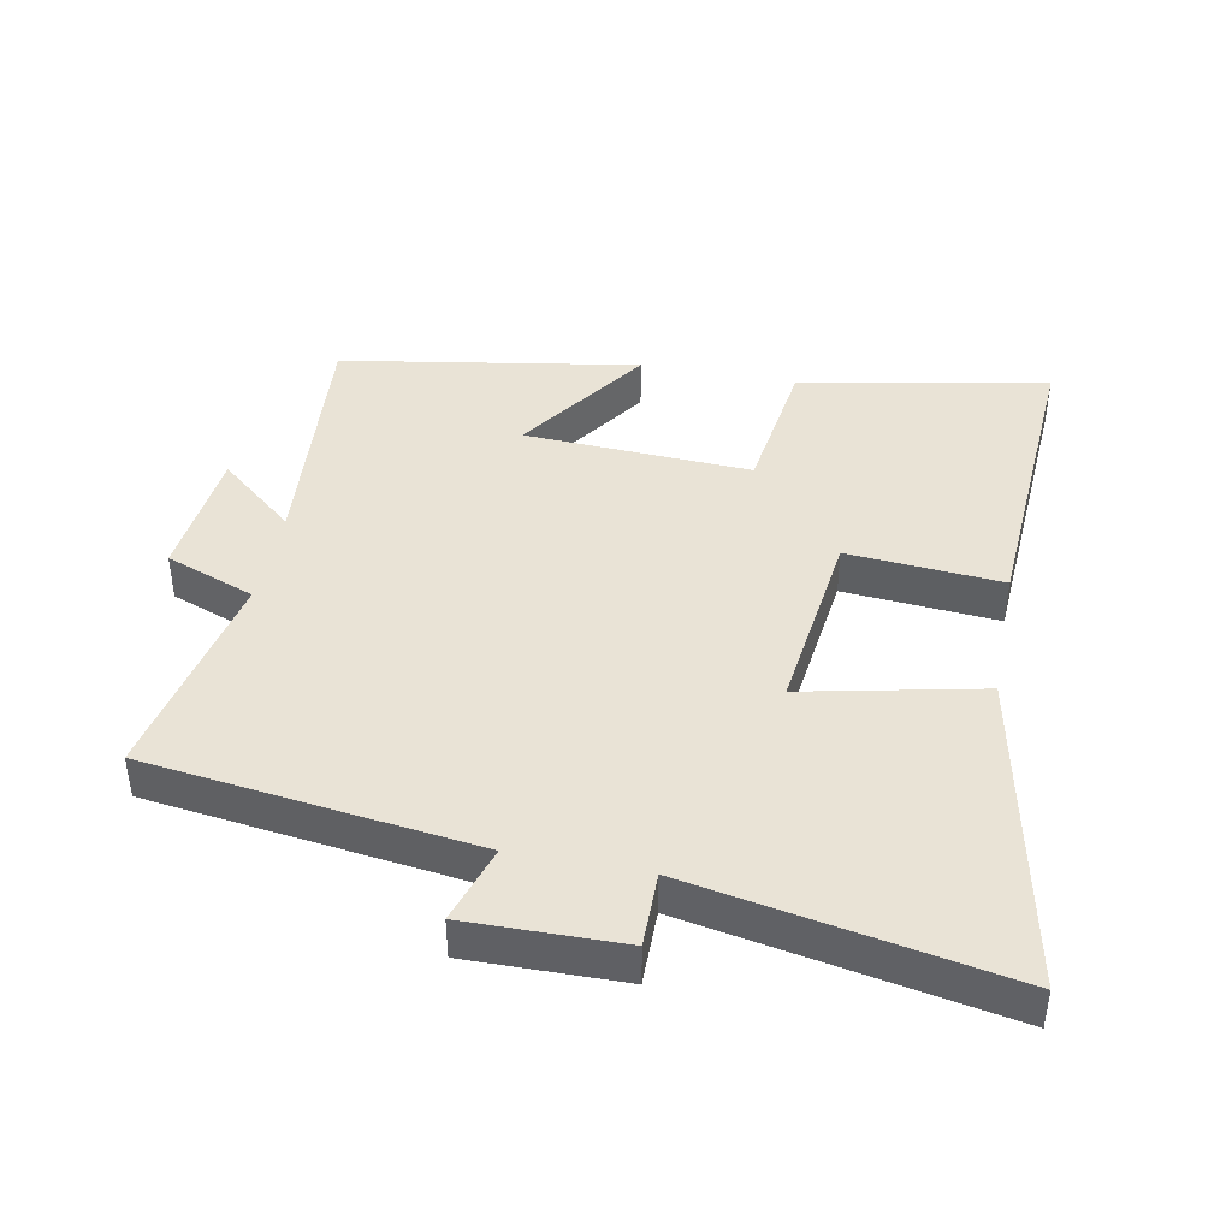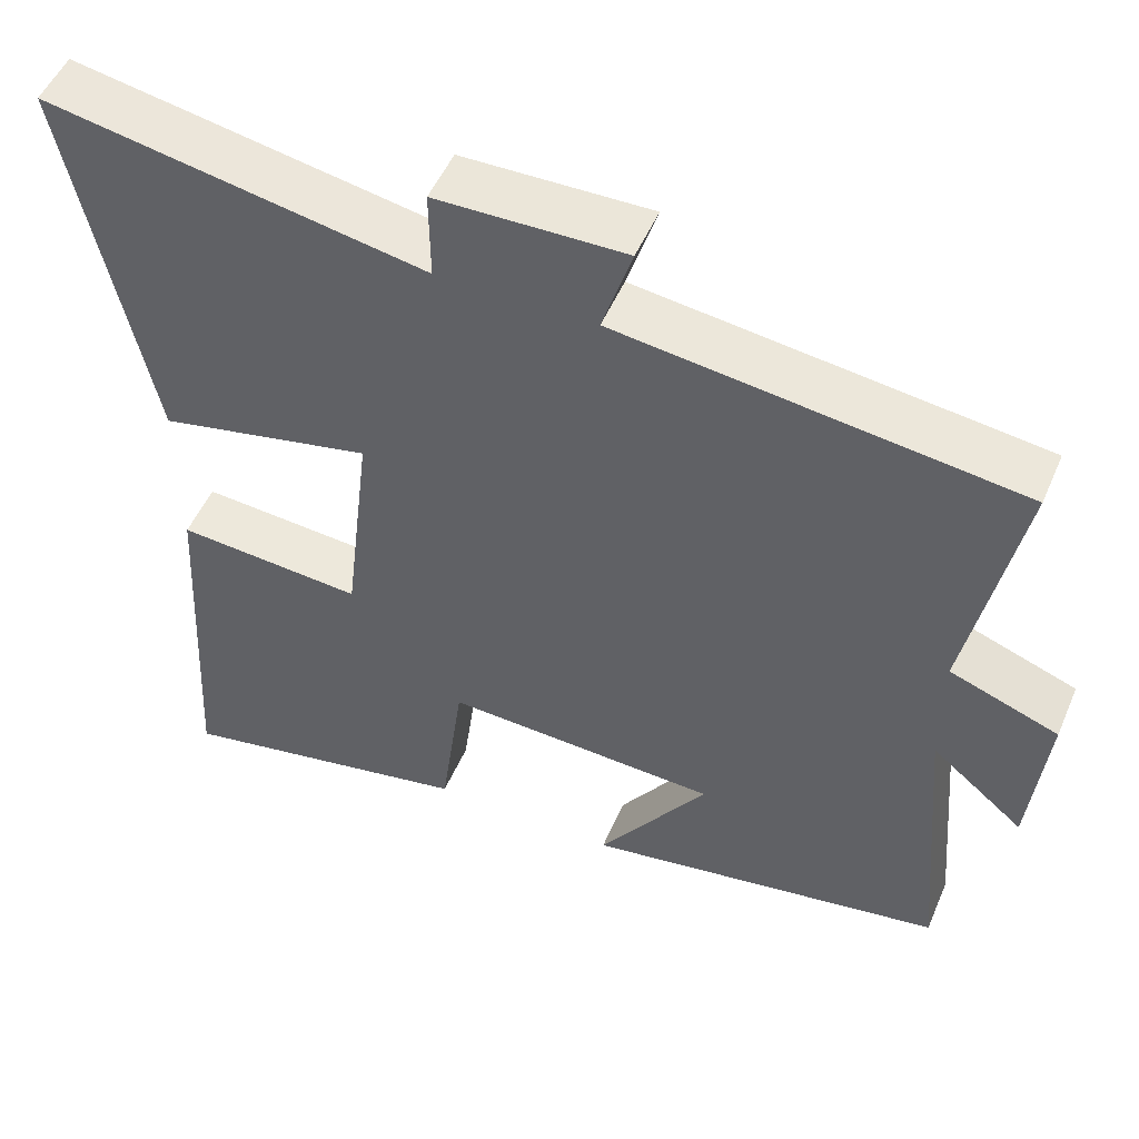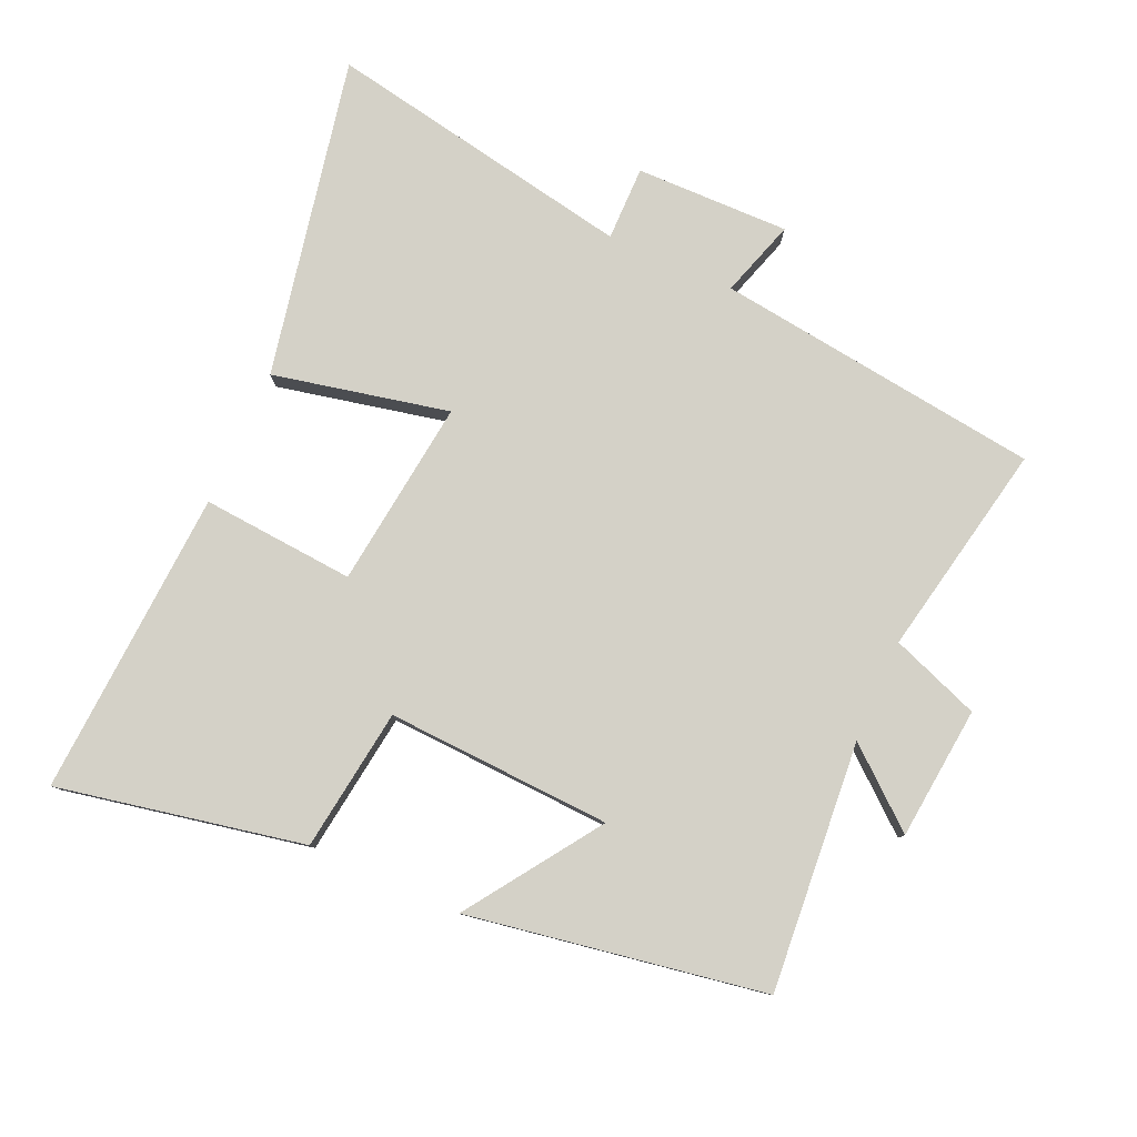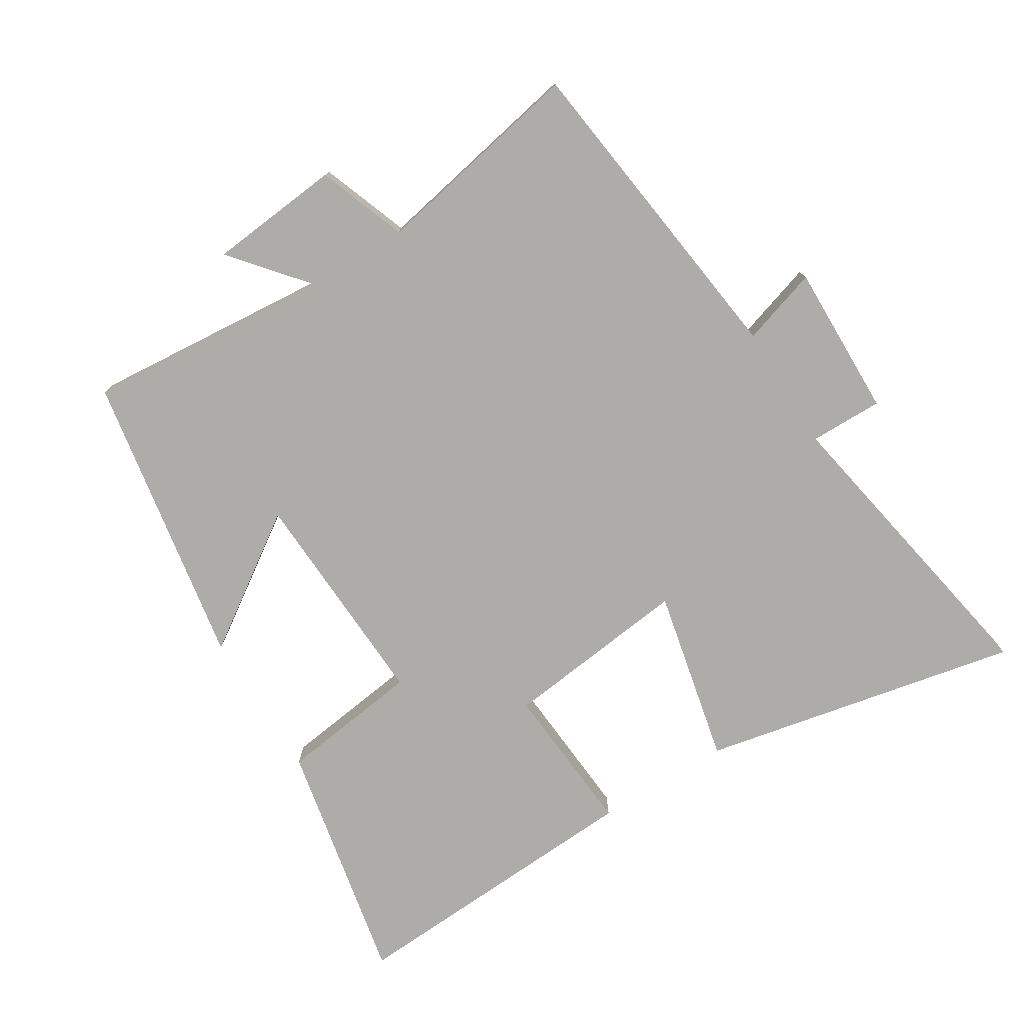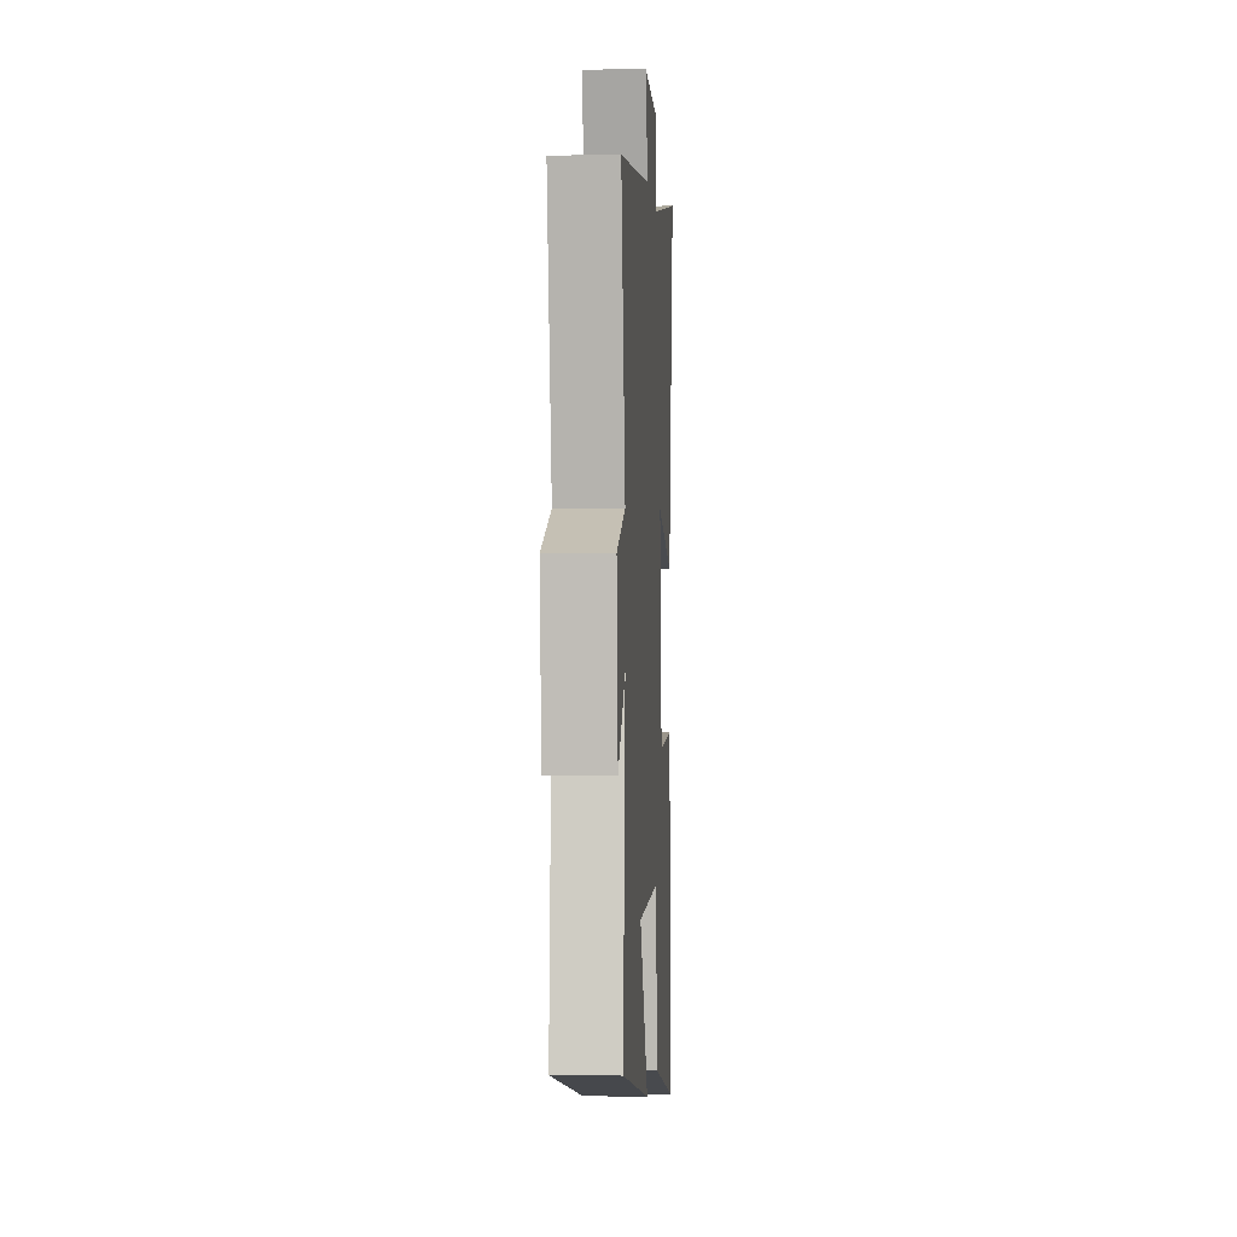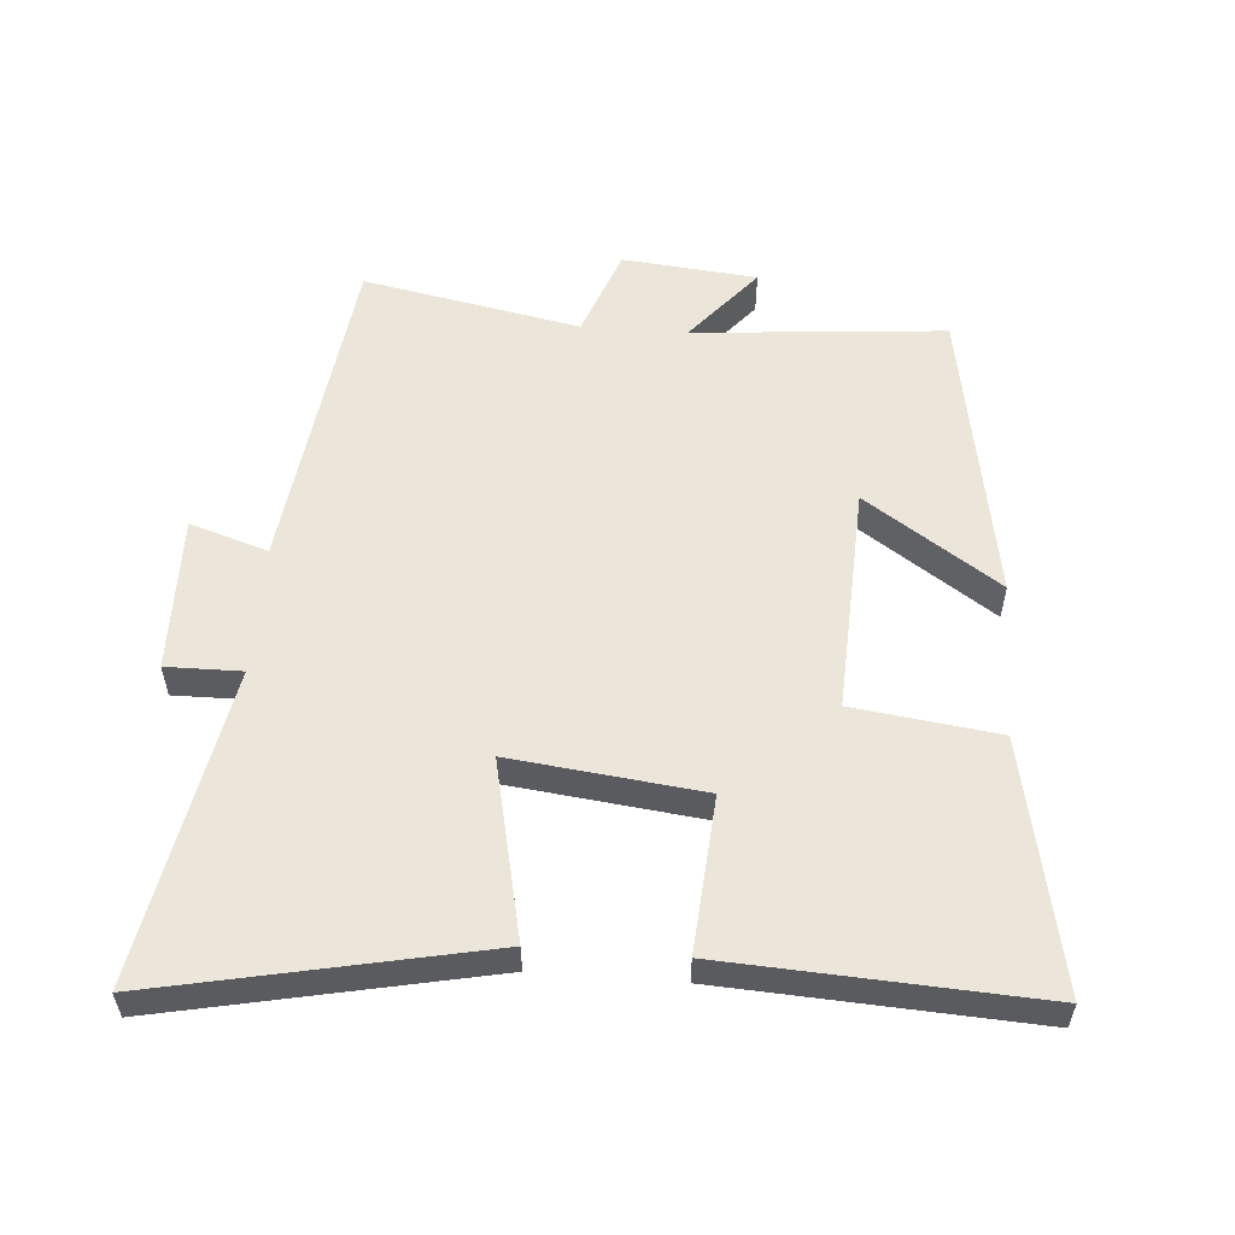
<metadata>
{"format":"obj","ext":"obj","renderer":"f3d","projection":"perspective","resolution":1024,"background":"white","views":[{"elev":42.2,"azim":11.1,"up":"+Y"},{"elev":51.3,"azim":-157.1,"up":"+Z"},{"elev":79.8,"azim":-155.9,"up":"+Y"},{"elev":-76.7,"azim":-58.3,"up":"+Y"},{"elev":-1.8,"azim":-86.6,"up":"+Z"},{"elev":55.7,"azim":94.3,"up":"+Y"}]}
</metadata>
<code>
v -0.532 0.07 -0.423
v -0.5 0.07 -0.045
v -0.615 0.07 -0.141
v -0.635 0.07 0.061
v -0.5 0.07 0.111
v -0.564 0.07 0.437
v -0.068 0.07 0.5
v -0.105 0.07 0.617
v 0.129 0.07 0.613
v 0.128 0.07 0.5
v 0.599 0.07 0.587
v 0.5 0.07 0.101
v 0.233 0.07 0.159
v 0.267 0.07 -0.127
v 0.5 0.07 -0.109
v 0.526 0.07 -0.575
v 0.152 0.07 -0.5
v 0.123 0.07 -0.283
v -0.219 0.07 -0.299
v -0.082 0.07 -0.5
v -0.532 0 -0.423
v -0.5 0 -0.045
v -0.615 0 -0.141
v -0.635 0 0.061
v -0.5 0 0.111
v -0.564 0 0.437
v -0.068 0 0.5
v -0.105 0 0.617
v 0.129 0 0.613
v 0.128 0 0.5
v 0.599 0 0.587
v 0.5 0 0.101
v 0.233 0 0.159
v 0.267 0 -0.127
v 0.5 0 -0.109
v 0.526 0 -0.575
v 0.152 0 -0.5
v 0.123 0 -0.283
v -0.219 0 -0.299
v -0.082 0 -0.5
f 19 20 1 2
f 18 19 2
f 15 16 17 18
f 14 15 18
f 13 14 18 2
f 10 11 12 13
f 10 13 2
f 7 8 9 10
f 5 6 7 10
f 5 10 2 3
f 3 4 5
f 22 21 40 39
f 22 39 38
f 38 37 36 35
f 38 35 34
f 22 38 34 33
f 33 32 31 30
f 22 33 30
f 30 29 28 27
f 30 27 26 25
f 23 22 30 25
f 25 24 23
f 1 21 22 2
f 2 22 23 3
f 3 23 24 4
f 4 24 25 5
f 5 25 26 6
f 6 26 27 7
f 7 27 28 8
f 8 28 29 9
f 9 29 30 10
f 10 30 31 11
f 11 31 32 12
f 12 32 33 13
f 13 33 34 14
f 14 34 35 15
f 15 35 36 16
f 16 36 37 17
f 17 37 38 18
f 18 38 39 19
f 19 39 40 20
f 20 40 21 1

</code>
